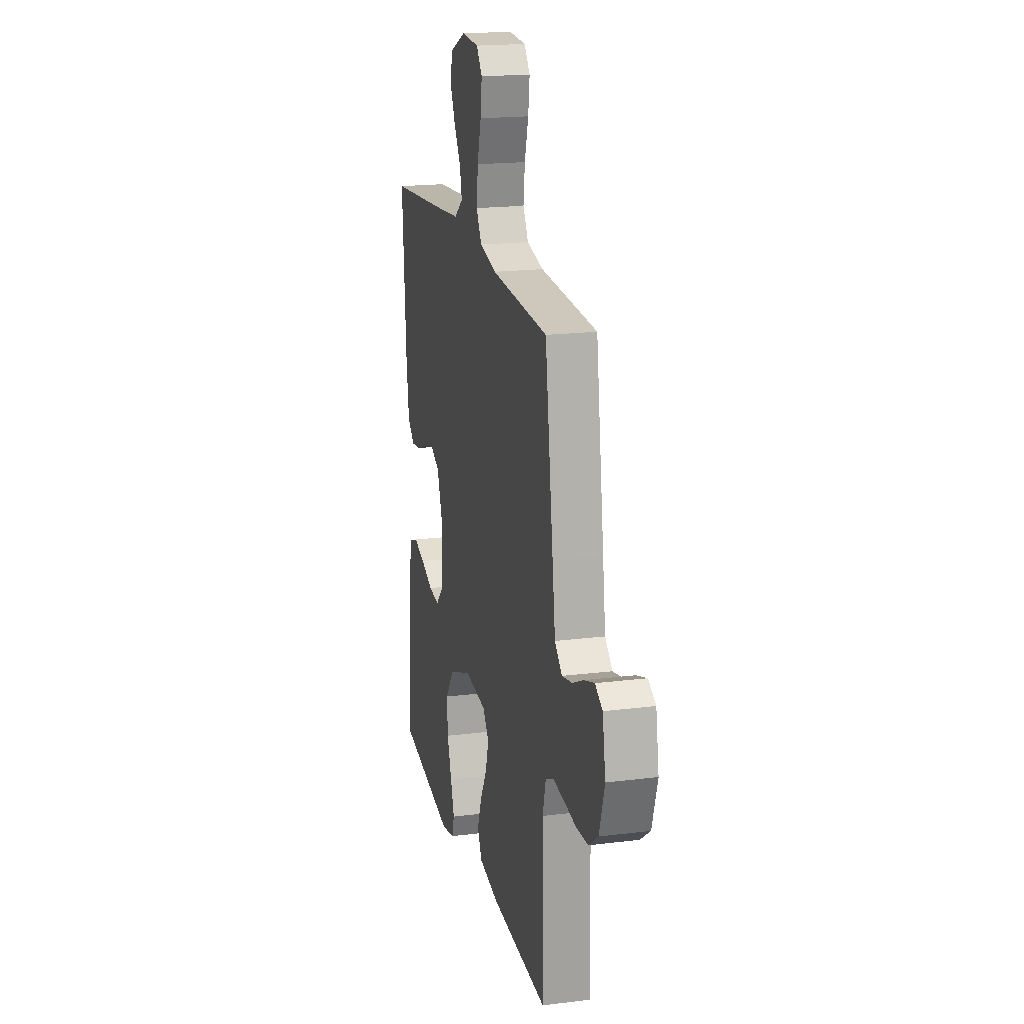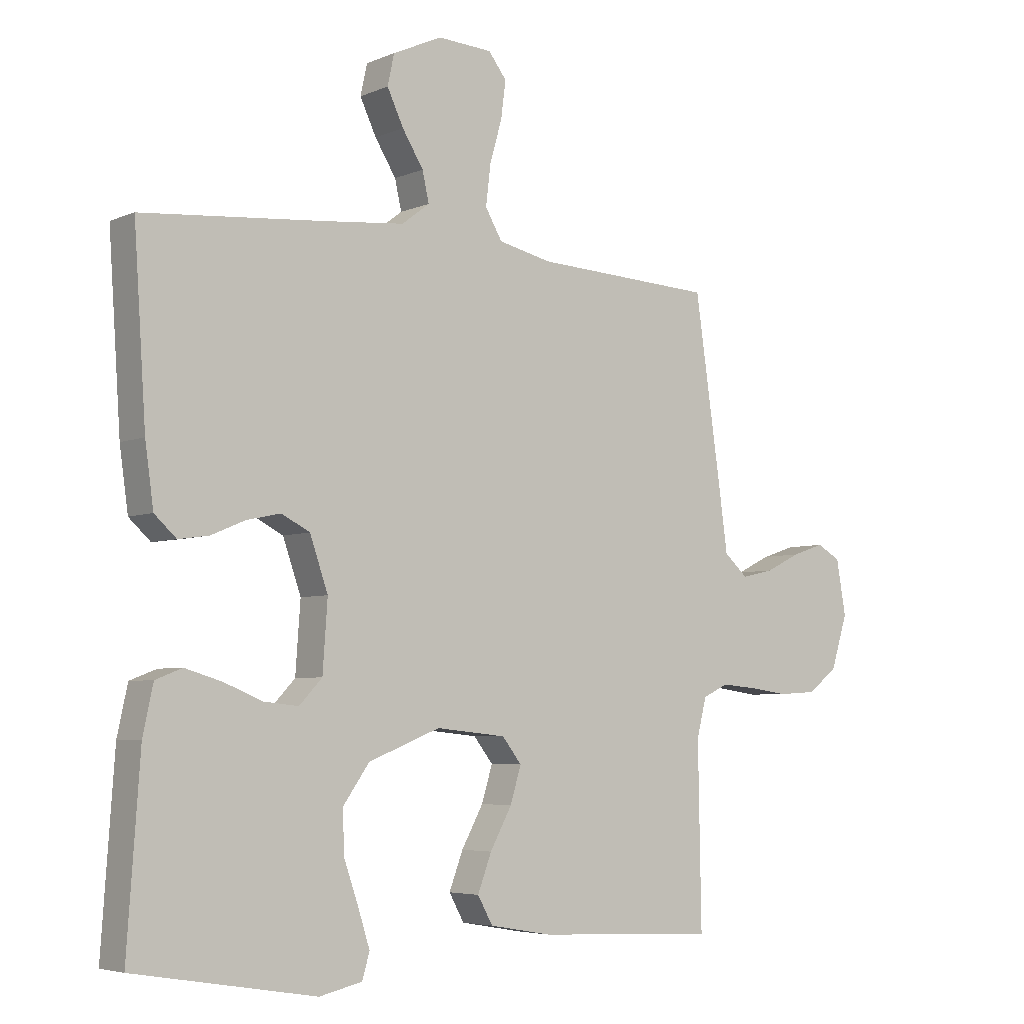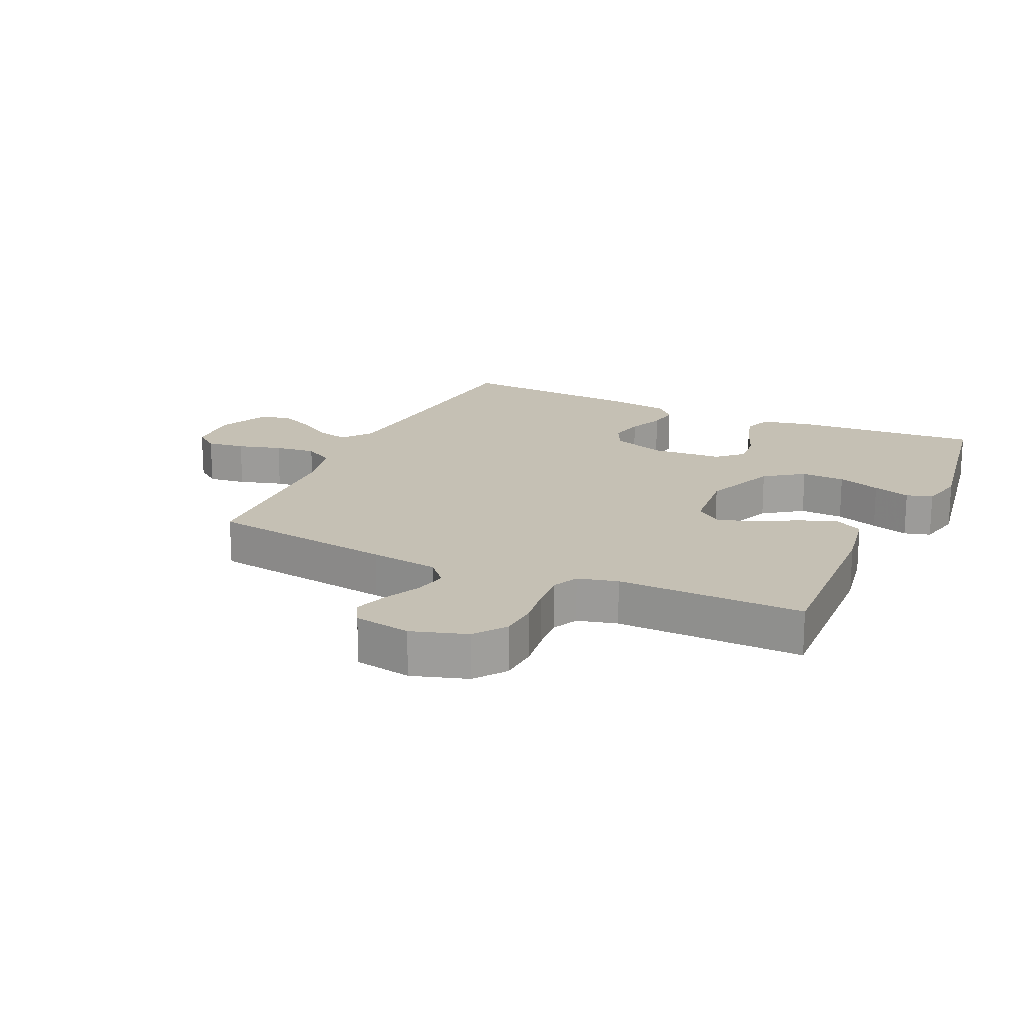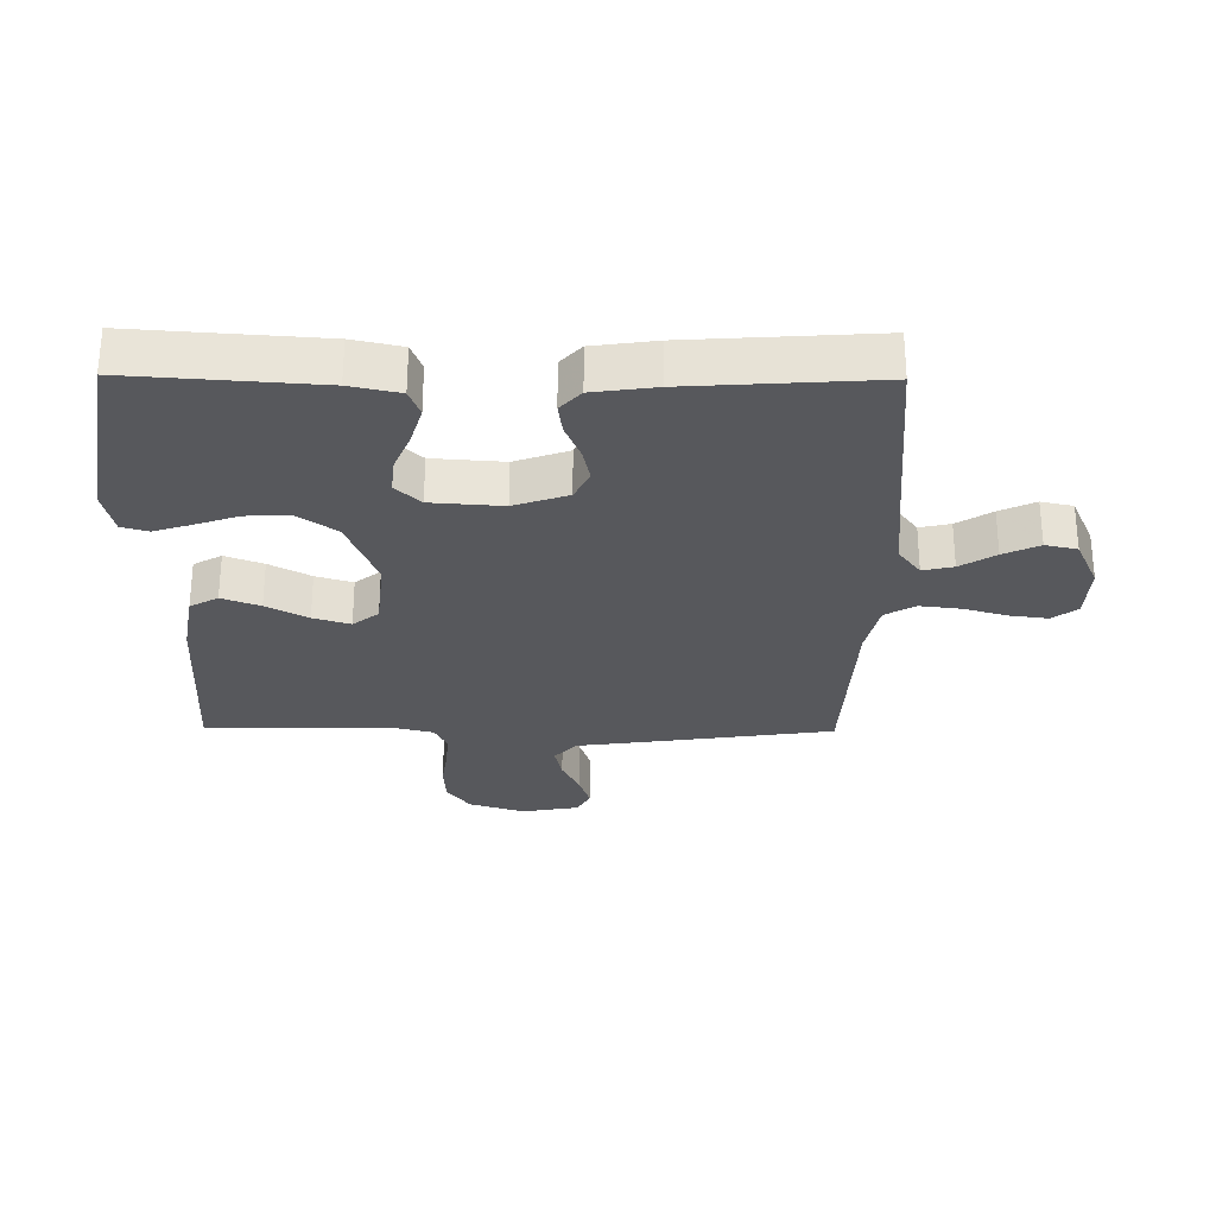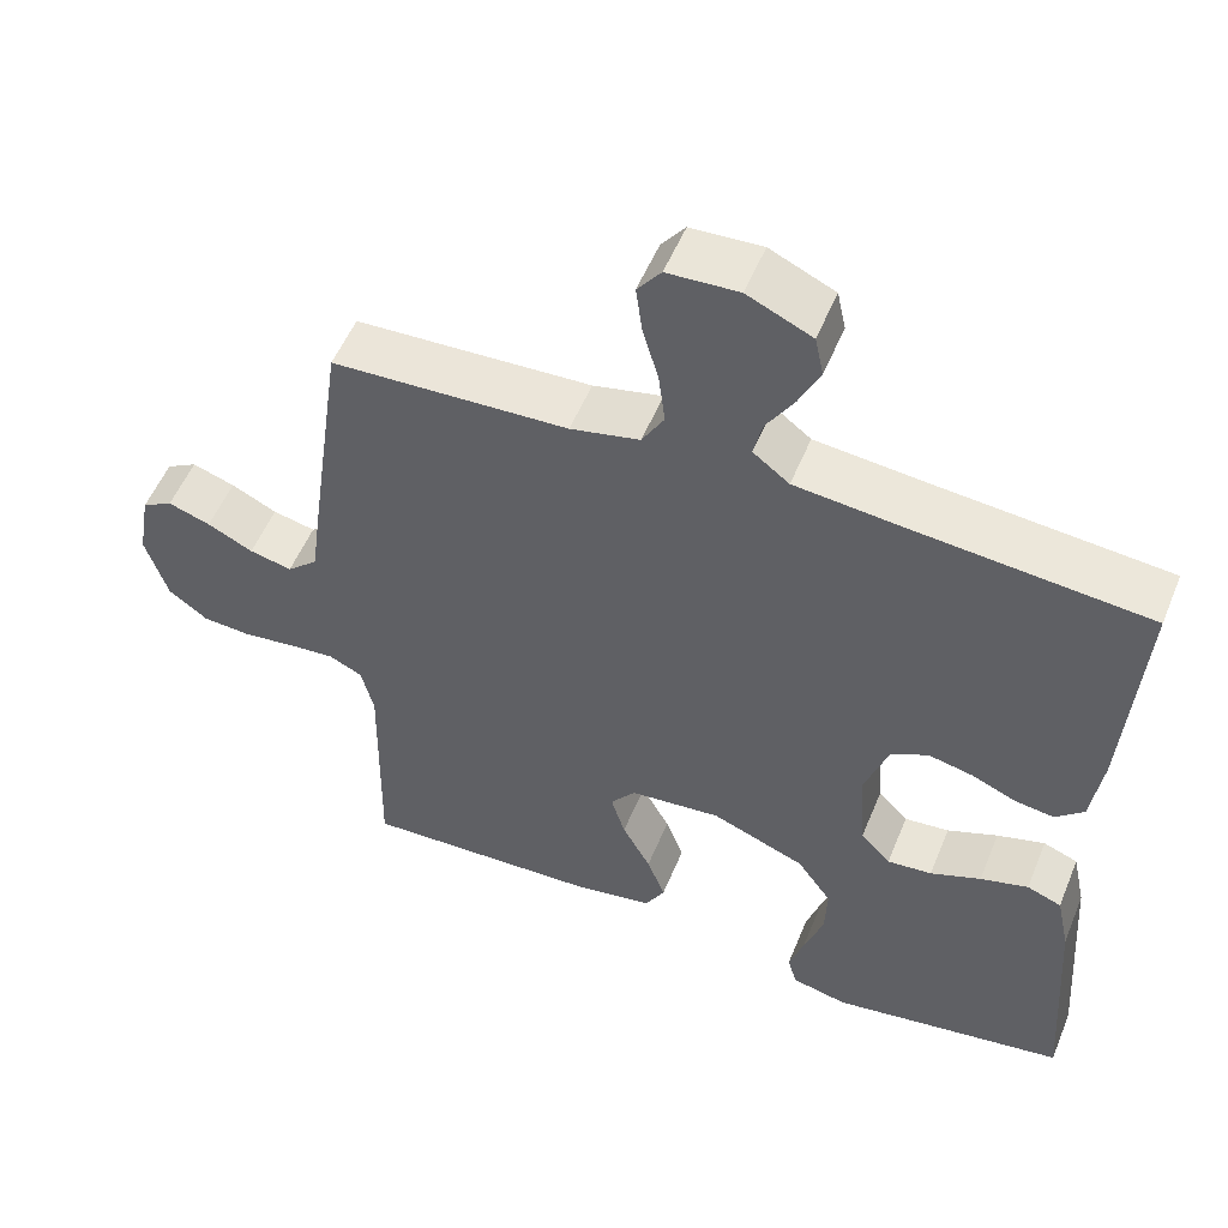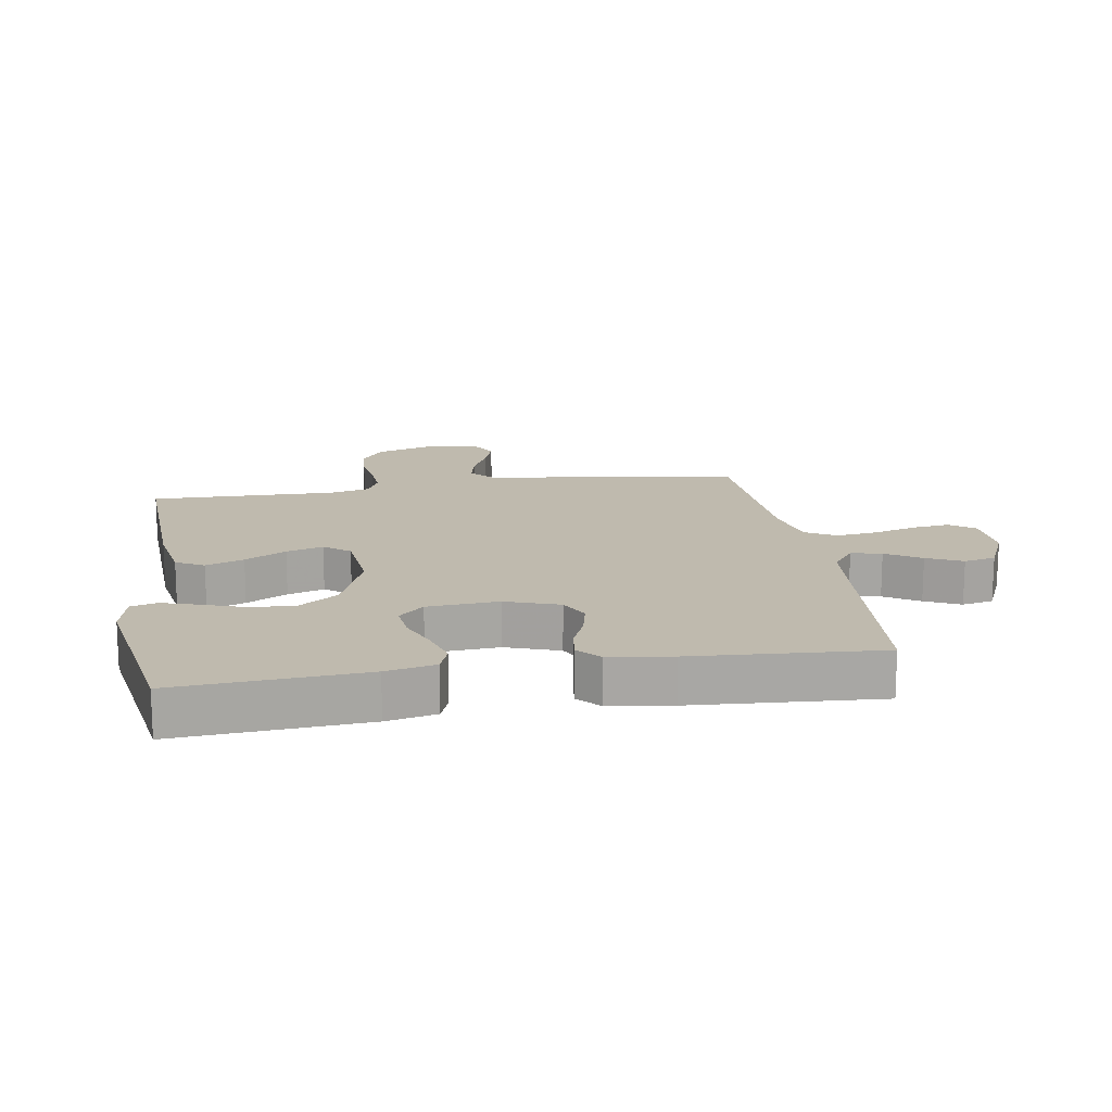
<metadata>
{"format":"obj","ext":"obj","renderer":"f3d","projection":"perspective","resolution":1024,"background":"white","views":[{"elev":19.0,"azim":76.7,"up":"+Z"},{"elev":-5.0,"azim":-37.4,"up":"+Z"},{"elev":18.3,"azim":114.8,"up":"+Y"},{"elev":-28.6,"azim":-90.6,"up":"+Y"},{"elev":53.6,"azim":-157.9,"up":"+Z"},{"elev":15.8,"azim":-99.2,"up":"+Y"}]}
</metadata>
<code>
v 0.5 0.07 0.5
v 0.543 0.07 0.2
v 0.558 0.07 0.09
v 0.597 0.07 0.055
v 0.651 0.07 0.067
v 0.709 0.07 0.095
v 0.763 0.07 0.113
v 0.802 0.07 0.091
v 0.818 0.07 0
v 0.79 0.07 -0.089
v 0.74 0.07 -0.126
v 0.677 0.07 -0.13
v 0.612 0.07 -0.121
v 0.553 0.07 -0.116
v 0.511 0.07 -0.136
v 0.495 0.07 -0.2
v 0.5 0.07 -0.5
v 0.2 0.07 -0.486
v 0.096 0.07 -0.468
v 0.071 0.07 -0.423
v 0.094 0.07 -0.362
v 0.13 0.07 -0.296
v 0.148 0.07 -0.237
v 0.116 0.07 -0.196
v 0 0.07 -0.184
v -0.119 0.07 -0.231
v -0.163 0.07 -0.293
v -0.16 0.07 -0.363
v -0.136 0.07 -0.432
v -0.117 0.07 -0.492
v -0.129 0.07 -0.534
v -0.2 0.07 -0.55
v -0.5 0.07 -0.5
v -0.479 0.07 -0.2
v -0.462 0.07 -0.121
v -0.418 0.07 -0.104
v -0.357 0.07 -0.122
v -0.293 0.07 -0.148
v -0.236 0.07 -0.154
v -0.198 0.07 -0.114
v -0.19 0.07 0
v -0.22 0.07 0.086
v -0.267 0.07 0.11
v -0.323 0.07 0.098
v -0.38 0.07 0.074
v -0.43 0.07 0.067
v -0.466 0.07 0.1
v -0.48 0.07 0.2
v -0.5 0.07 0.5
v -0.2 0.07 0.526
v -0.066 0.07 0.539
v -0.02 0.07 0.574
v -0.031 0.07 0.623
v -0.066 0.07 0.679
v -0.093 0.07 0.736
v -0.082 0.07 0.787
v 0 0.07 0.824
v 0.09 0.07 0.819
v 0.12 0.07 0.78
v 0.112 0.07 0.719
v 0.092 0.07 0.649
v 0.084 0.07 0.583
v 0.112 0.07 0.535
v 0.2 0.07 0.515
v 0.5 0 0.5
v 0.543 0 0.2
v 0.558 0 0.09
v 0.597 0 0.055
v 0.651 0 0.067
v 0.709 0 0.095
v 0.763 0 0.113
v 0.802 0 0.091
v 0.818 0 0
v 0.79 0 -0.089
v 0.74 0 -0.126
v 0.677 0 -0.13
v 0.612 0 -0.121
v 0.553 0 -0.116
v 0.511 0 -0.136
v 0.495 0 -0.2
v 0.5 0 -0.5
v 0.2 0 -0.486
v 0.096 0 -0.468
v 0.071 0 -0.423
v 0.094 0 -0.362
v 0.13 0 -0.296
v 0.148 0 -0.237
v 0.116 0 -0.196
v 0 0 -0.184
v -0.119 0 -0.231
v -0.163 0 -0.293
v -0.16 0 -0.363
v -0.136 0 -0.432
v -0.117 0 -0.492
v -0.129 0 -0.534
v -0.2 0 -0.55
v -0.5 0 -0.5
v -0.479 0 -0.2
v -0.462 0 -0.121
v -0.418 0 -0.104
v -0.357 0 -0.122
v -0.293 0 -0.148
v -0.236 0 -0.154
v -0.198 0 -0.114
v -0.19 0 0
v -0.22 0 0.086
v -0.267 0 0.11
v -0.323 0 0.098
v -0.38 0 0.074
v -0.43 0 0.067
v -0.466 0 0.1
v -0.48 0 0.2
v -0.5 0 0.5
v -0.2 0 0.526
v -0.066 0 0.539
v -0.02 0 0.574
v -0.031 0 0.623
v -0.066 0 0.679
v -0.093 0 0.736
v -0.082 0 0.787
v 0 0 0.824
v 0.09 0 0.819
v 0.12 0 0.78
v 0.112 0 0.719
v 0.092 0 0.649
v 0.084 0 0.583
v 0.112 0 0.535
v 0.2 0 0.515
f 58 59 60 61
f 58 61 62
f 57 58 62
f 56 57 62
f 53 54 55 56
f 53 56 62 63
f 47 48 49 50
f 47 50 51
f 44 45 46 47
f 43 44 47 51
f 42 43 51 52
f 35 36 37 38
f 33 34 35 38
f 33 38 39
f 32 33 39 40
f 28 29 30 31
f 28 31 32
f 27 28 32 40
f 19 20 21 22
f 19 22 23
f 16 17 18 19
f 15 16 19 23
f 14 15 23 24
f 10 11 12 13
f 10 13 14
f 9 10 14
f 5 6 7 8
f 4 5 8 9
f 64 1 2 3
f 63 64 3
f 52 53 63 3
f 41 42 52 3
f 26 27 40 41
f 25 26 41 3
f 24 25 3 4
f 4 9 14 24
f 125 124 123 122
f 126 125 122
f 126 122 121
f 126 121 120
f 120 119 118 117
f 127 126 120 117
f 114 113 112 111
f 115 114 111
f 111 110 109 108
f 115 111 108 107
f 116 115 107 106
f 102 101 100 99
f 102 99 98 97
f 103 102 97
f 104 103 97 96
f 95 94 93 92
f 96 95 92
f 104 96 92 91
f 86 85 84 83
f 87 86 83
f 83 82 81 80
f 87 83 80 79
f 88 87 79 78
f 77 76 75 74
f 78 77 74
f 78 74 73
f 72 71 70 69
f 73 72 69 68
f 67 66 65 128
f 67 128 127
f 67 127 117 116
f 67 116 106 105
f 105 104 91 90
f 67 105 90 89
f 68 67 89 88
f 88 78 73 68
f 1 65 66 2
f 2 66 67 3
f 3 67 68 4
f 4 68 69 5
f 5 69 70 6
f 6 70 71 7
f 7 71 72 8
f 8 72 73 9
f 9 73 74 10
f 10 74 75 11
f 11 75 76 12
f 12 76 77 13
f 13 77 78 14
f 14 78 79 15
f 15 79 80 16
f 16 80 81 17
f 17 81 82 18
f 18 82 83 19
f 19 83 84 20
f 20 84 85 21
f 21 85 86 22
f 22 86 87 23
f 23 87 88 24
f 24 88 89 25
f 25 89 90 26
f 26 90 91 27
f 27 91 92 28
f 28 92 93 29
f 29 93 94 30
f 30 94 95 31
f 31 95 96 32
f 32 96 97 33
f 33 97 98 34
f 34 98 99 35
f 35 99 100 36
f 36 100 101 37
f 37 101 102 38
f 38 102 103 39
f 39 103 104 40
f 40 104 105 41
f 41 105 106 42
f 42 106 107 43
f 43 107 108 44
f 44 108 109 45
f 45 109 110 46
f 46 110 111 47
f 47 111 112 48
f 48 112 113 49
f 49 113 114 50
f 50 114 115 51
f 51 115 116 52
f 52 116 117 53
f 53 117 118 54
f 54 118 119 55
f 55 119 120 56
f 56 120 121 57
f 57 121 122 58
f 58 122 123 59
f 59 123 124 60
f 60 124 125 61
f 61 125 126 62
f 62 126 127 63
f 63 127 128 64
f 64 128 65 1

</code>
